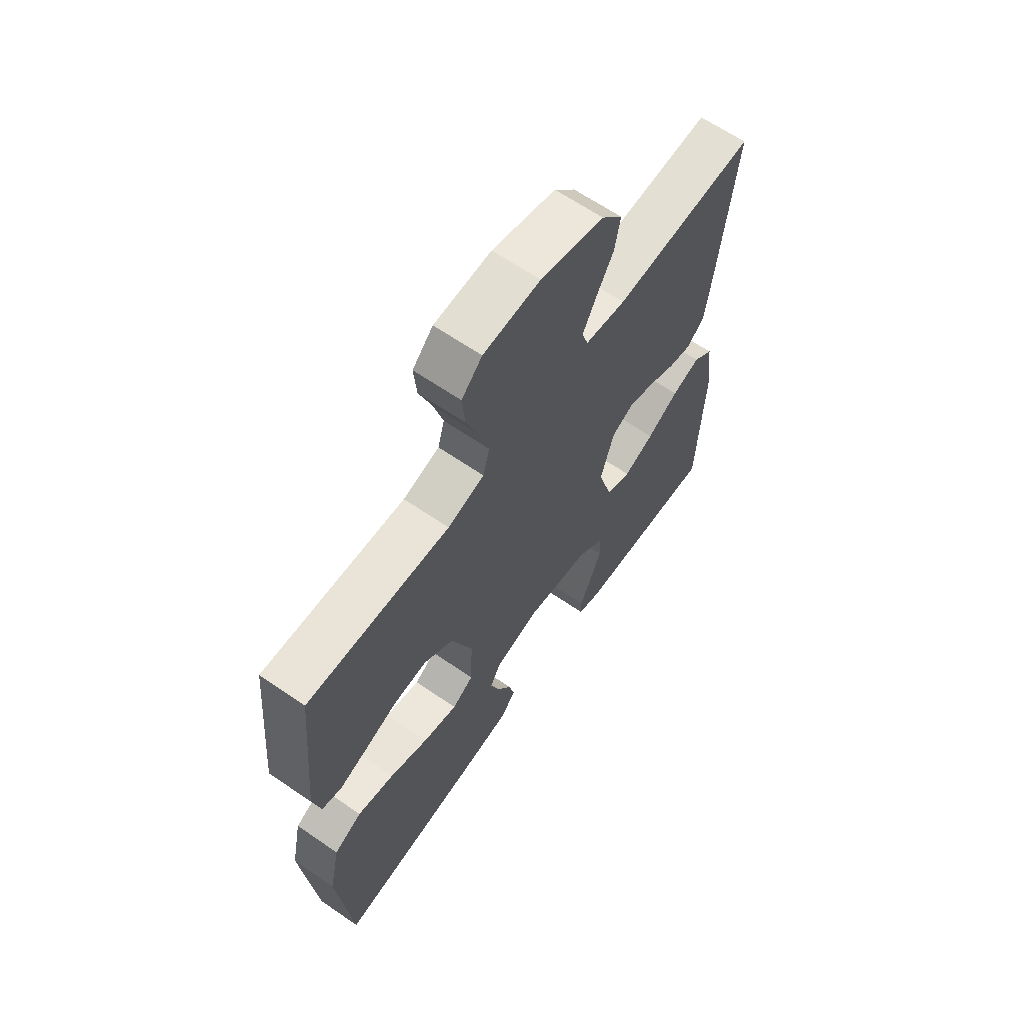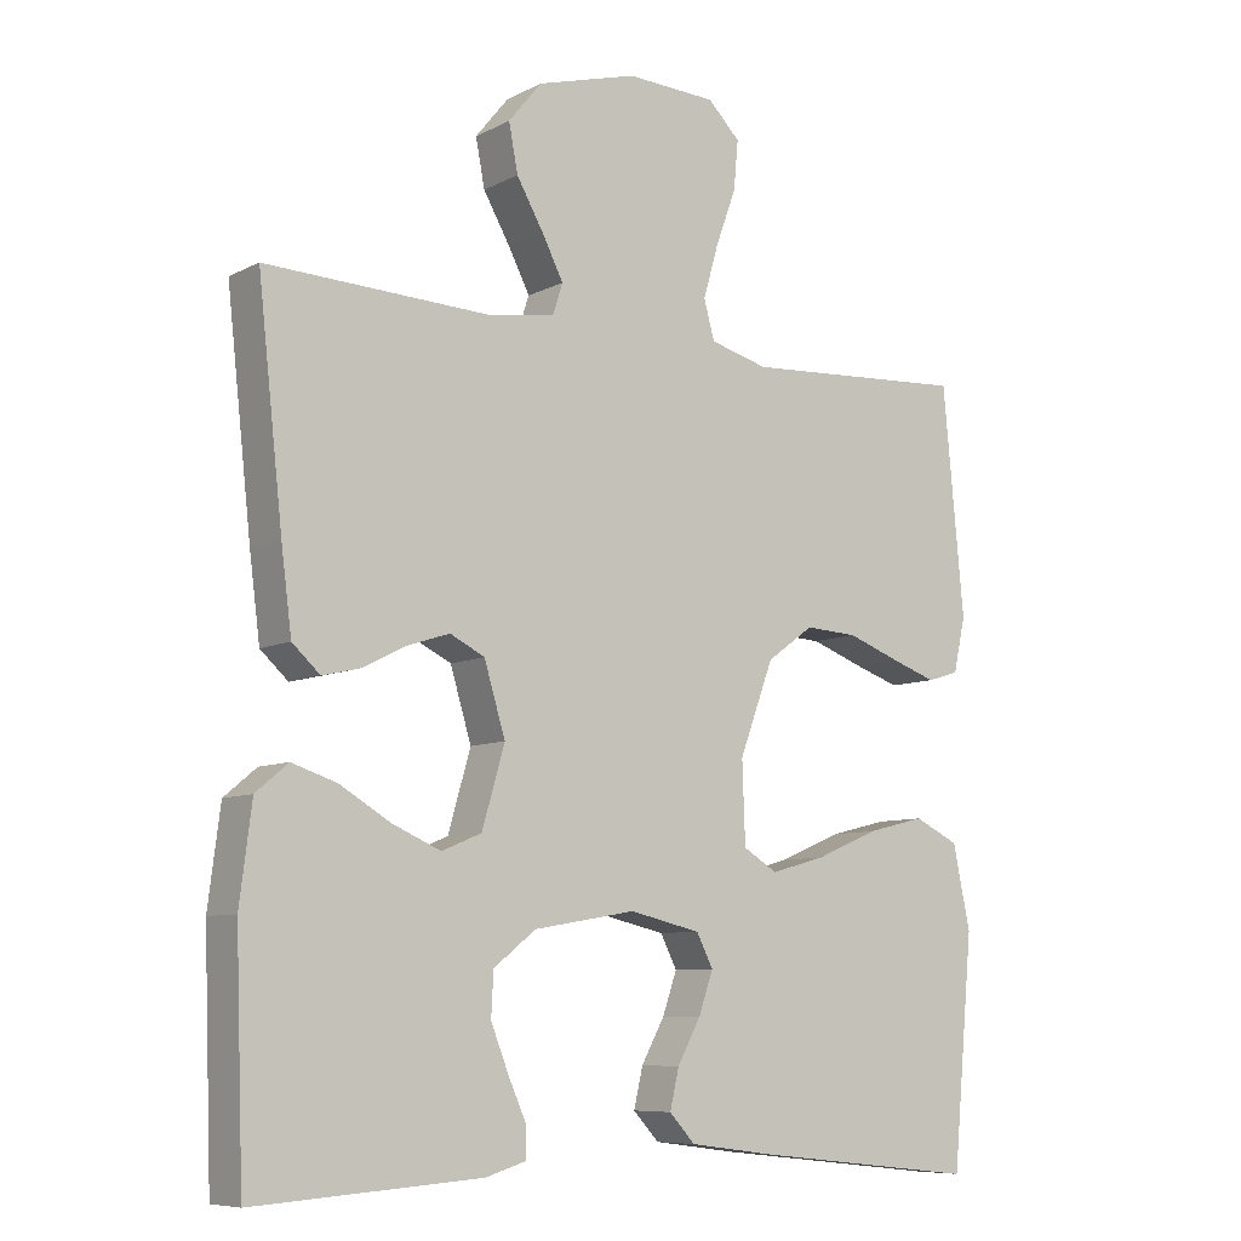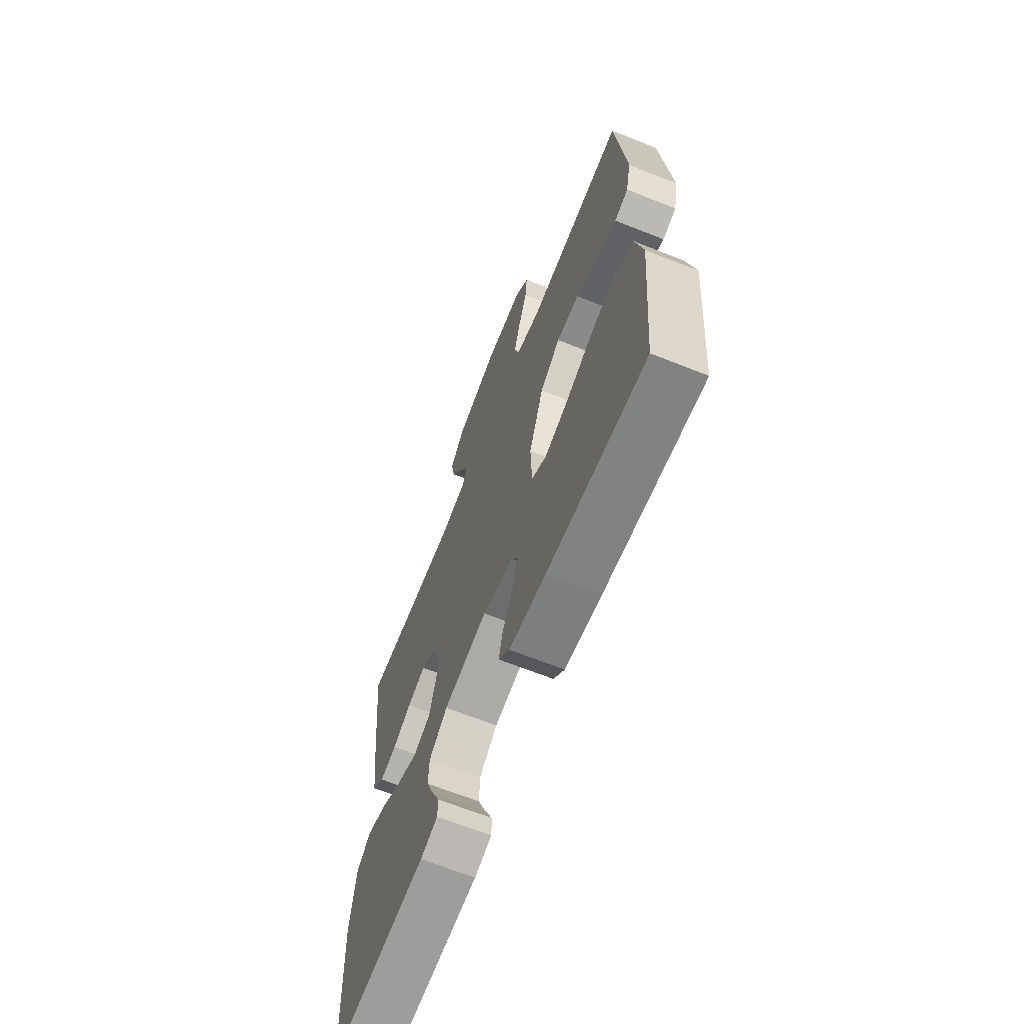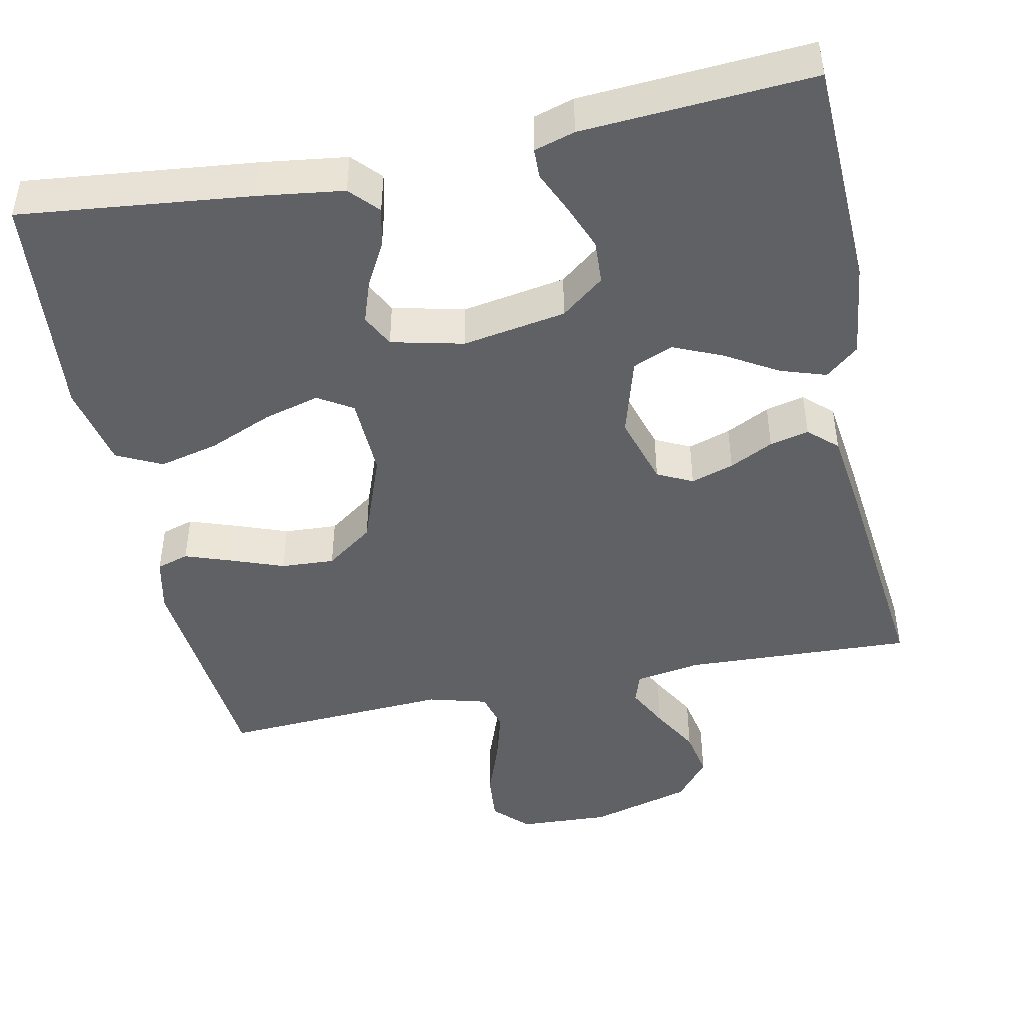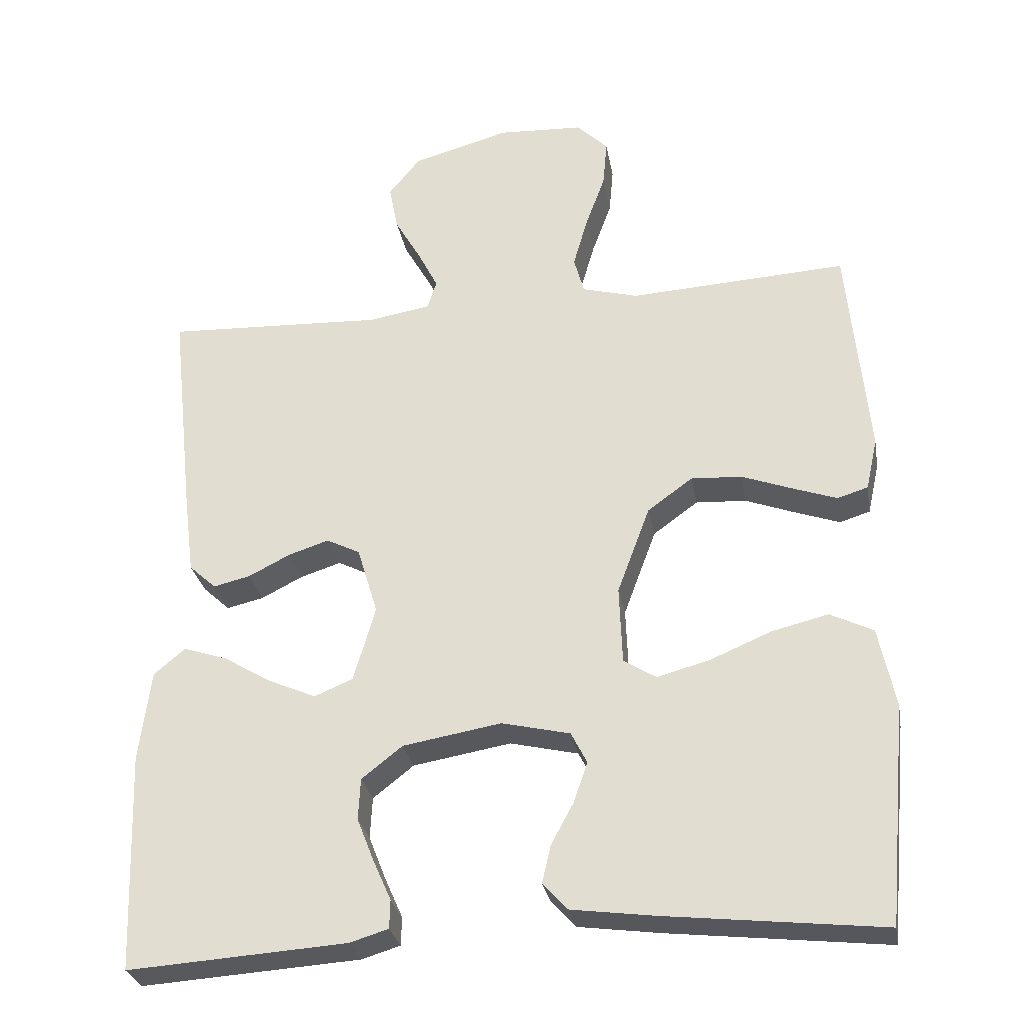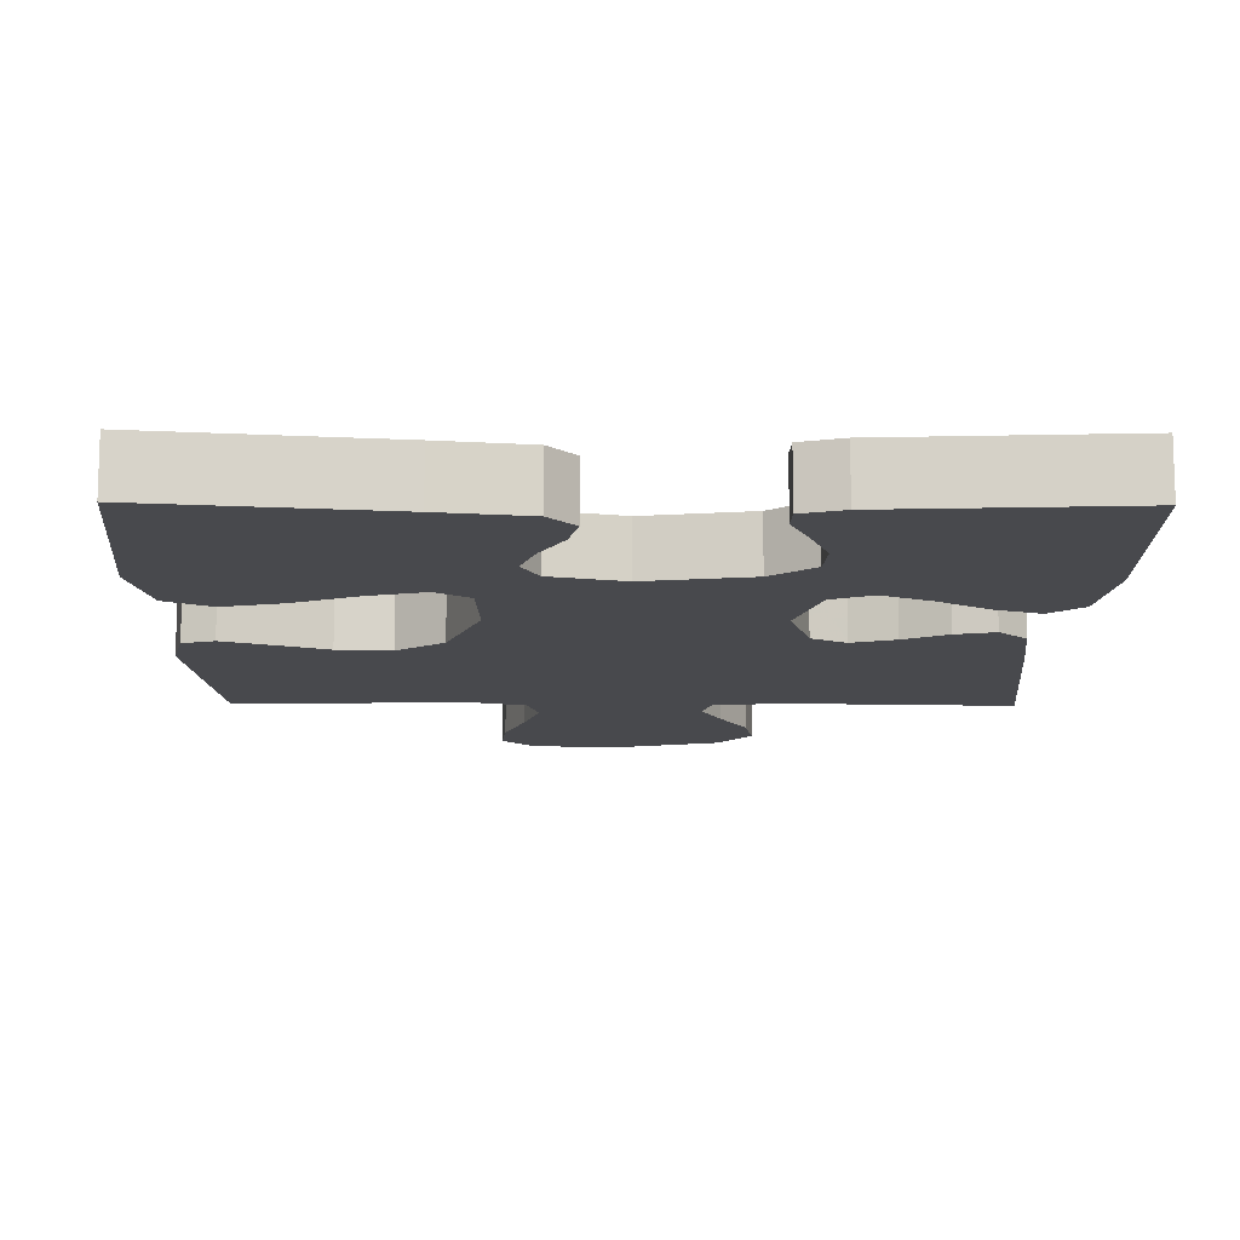
<metadata>
{"format":"obj","ext":"obj","renderer":"f3d","projection":"perspective","resolution":1024,"background":"white","views":[{"elev":64.5,"azim":124.7,"up":"+Z"},{"elev":-8.1,"azim":-36.2,"up":"+Z"},{"elev":-66.7,"azim":68.3,"up":"+Z"},{"elev":-45.8,"azim":-168.3,"up":"+Y"},{"elev":-28.9,"azim":10.0,"up":"+Z"},{"elev":-12.5,"azim":179.3,"up":"+Y"}]}
</metadata>
<code>
v 0.5 0.07 0.5
v 0.528 0.07 0.2
v 0.512 0.07 0.128
v 0.47 0.07 0.115
v 0.41 0.07 0.136
v 0.34 0.07 0.162
v 0.27 0.07 0.166
v 0.208 0.07 0.121
v 0.163 0.07 0
v 0.167 0.07 -0.107
v 0.212 0.07 -0.135
v 0.285 0.07 -0.115
v 0.368 0.07 -0.08
v 0.446 0.07 -0.061
v 0.505 0.07 -0.09
v 0.528 0.07 -0.2
v 0.5 0.07 -0.5
v 0.2 0.07 -0.467
v 0.088 0.07 -0.452
v 0.054 0.07 -0.415
v 0.066 0.07 -0.363
v 0.097 0.07 -0.306
v 0.116 0.07 -0.251
v 0.094 0.07 -0.208
v 0 0.07 -0.186
v -0.135 0.07 -0.209
v -0.191 0.07 -0.253
v -0.194 0.07 -0.31
v -0.17 0.07 -0.371
v -0.146 0.07 -0.425
v -0.147 0.07 -0.464
v -0.2 0.07 -0.48
v -0.5 0.07 -0.5
v -0.511 0.07 -0.2
v -0.495 0.07 -0.074
v -0.452 0.07 -0.038
v -0.392 0.07 -0.058
v -0.325 0.07 -0.098
v -0.261 0.07 -0.126
v -0.208 0.07 -0.104
v -0.178 0.07 0
v -0.206 0.07 0.093
v -0.252 0.07 0.116
v -0.308 0.07 0.098
v -0.365 0.07 0.069
v -0.416 0.07 0.057
v -0.453 0.07 0.091
v -0.467 0.07 0.2
v -0.5 0.07 0.5
v -0.2 0.07 0.487
v -0.114 0.07 0.501
v -0.101 0.07 0.541
v -0.129 0.07 0.596
v -0.165 0.07 0.659
v -0.177 0.07 0.722
v -0.133 0.07 0.776
v 0 0.07 0.813
v 0.119 0.07 0.807
v 0.162 0.07 0.764
v 0.156 0.07 0.699
v 0.129 0.07 0.625
v 0.109 0.07 0.555
v 0.123 0.07 0.504
v 0.2 0.07 0.483
v 0.5 0 0.5
v 0.528 0 0.2
v 0.512 0 0.128
v 0.47 0 0.115
v 0.41 0 0.136
v 0.34 0 0.162
v 0.27 0 0.166
v 0.208 0 0.121
v 0.163 0 0
v 0.167 0 -0.107
v 0.212 0 -0.135
v 0.285 0 -0.115
v 0.368 0 -0.08
v 0.446 0 -0.061
v 0.505 0 -0.09
v 0.528 0 -0.2
v 0.5 0 -0.5
v 0.2 0 -0.467
v 0.088 0 -0.452
v 0.054 0 -0.415
v 0.066 0 -0.363
v 0.097 0 -0.306
v 0.116 0 -0.251
v 0.094 0 -0.208
v 0 0 -0.186
v -0.135 0 -0.209
v -0.191 0 -0.253
v -0.194 0 -0.31
v -0.17 0 -0.371
v -0.146 0 -0.425
v -0.147 0 -0.464
v -0.2 0 -0.48
v -0.5 0 -0.5
v -0.511 0 -0.2
v -0.495 0 -0.074
v -0.452 0 -0.038
v -0.392 0 -0.058
v -0.325 0 -0.098
v -0.261 0 -0.126
v -0.208 0 -0.104
v -0.178 0 0
v -0.206 0 0.093
v -0.252 0 0.116
v -0.308 0 0.098
v -0.365 0 0.069
v -0.416 0 0.057
v -0.453 0 0.091
v -0.467 0 0.2
v -0.5 0 0.5
v -0.2 0 0.487
v -0.114 0 0.501
v -0.101 0 0.541
v -0.129 0 0.596
v -0.165 0 0.659
v -0.177 0 0.722
v -0.133 0 0.776
v 0 0 0.813
v 0.119 0 0.807
v 0.162 0 0.764
v 0.156 0 0.699
v 0.129 0 0.625
v 0.109 0 0.555
v 0.123 0 0.504
v 0.2 0 0.483
f 59 60 61
f 58 59 61
f 57 58 61
f 56 57 61
f 55 56 61
f 54 55 61
f 53 54 61
f 52 53 61 62
f 51 52 62 63
f 48 49 50
f 47 48 50
f 46 47 50
f 45 46 50
f 44 45 50
f 51 63 64
f 50 51 64
f 44 50 64
f 43 44 64
f 36 37 38
f 35 36 38
f 34 35 38
f 33 34 38
f 32 33 38
f 31 32 38
f 30 31 38
f 29 30 38
f 28 29 38
f 27 28 38 39
f 26 27 39 40
f 20 21 22
f 19 20 22
f 18 19 22
f 17 18 22
f 16 17 22
f 15 16 22
f 14 15 22
f 13 14 22
f 12 13 22
f 11 12 22 23
f 10 11 23 24
f 4 5 6
f 3 4 6
f 2 3 6
f 1 2 6
f 64 1 6
f 64 6 7
f 64 7 8
f 43 64 8
f 42 43 8
f 41 42 8 9
f 41 9 10
f 40 41 10
f 26 40 10
f 25 26 10
f 10 24 25
f 125 124 123
f 125 123 122
f 125 122 121
f 125 121 120
f 125 120 119
f 125 119 118
f 125 118 117
f 126 125 117 116
f 127 126 116 115
f 114 113 112
f 114 112 111
f 114 111 110
f 114 110 109
f 114 109 108
f 128 127 115
f 128 115 114
f 128 114 108
f 128 108 107
f 102 101 100
f 102 100 99
f 102 99 98
f 102 98 97
f 102 97 96
f 102 96 95
f 102 95 94
f 102 94 93
f 102 93 92
f 103 102 92 91
f 104 103 91 90
f 86 85 84
f 86 84 83
f 86 83 82
f 86 82 81
f 86 81 80
f 86 80 79
f 86 79 78
f 86 78 77
f 86 77 76
f 87 86 76 75
f 88 87 75 74
f 70 69 68
f 70 68 67
f 70 67 66
f 70 66 65
f 70 65 128
f 71 70 128
f 72 71 128
f 72 128 107
f 72 107 106
f 73 72 106 105
f 74 73 105
f 74 105 104
f 74 104 90
f 74 90 89
f 89 88 74
f 1 65 66 2
f 2 66 67 3
f 3 67 68 4
f 4 68 69 5
f 5 69 70 6
f 6 70 71 7
f 7 71 72 8
f 8 72 73 9
f 9 73 74 10
f 10 74 75 11
f 11 75 76 12
f 12 76 77 13
f 13 77 78 14
f 14 78 79 15
f 15 79 80 16
f 16 80 81 17
f 17 81 82 18
f 18 82 83 19
f 19 83 84 20
f 20 84 85 21
f 21 85 86 22
f 22 86 87 23
f 23 87 88 24
f 24 88 89 25
f 25 89 90 26
f 26 90 91 27
f 27 91 92 28
f 28 92 93 29
f 29 93 94 30
f 30 94 95 31
f 31 95 96 32
f 32 96 97 33
f 33 97 98 34
f 34 98 99 35
f 35 99 100 36
f 36 100 101 37
f 37 101 102 38
f 38 102 103 39
f 39 103 104 40
f 40 104 105 41
f 41 105 106 42
f 42 106 107 43
f 43 107 108 44
f 44 108 109 45
f 45 109 110 46
f 46 110 111 47
f 47 111 112 48
f 48 112 113 49
f 49 113 114 50
f 50 114 115 51
f 51 115 116 52
f 52 116 117 53
f 53 117 118 54
f 54 118 119 55
f 55 119 120 56
f 56 120 121 57
f 57 121 122 58
f 58 122 123 59
f 59 123 124 60
f 60 124 125 61
f 61 125 126 62
f 62 126 127 63
f 63 127 128 64
f 64 128 65 1

</code>
